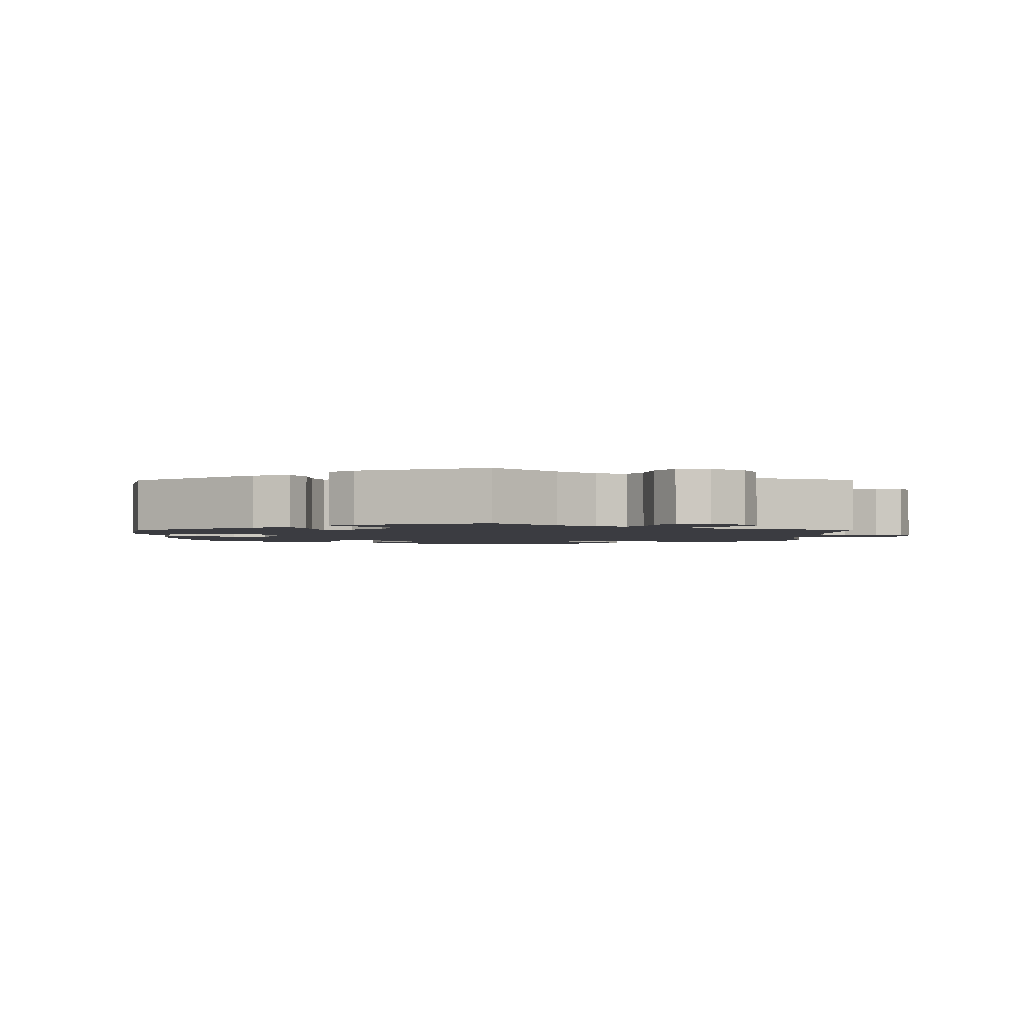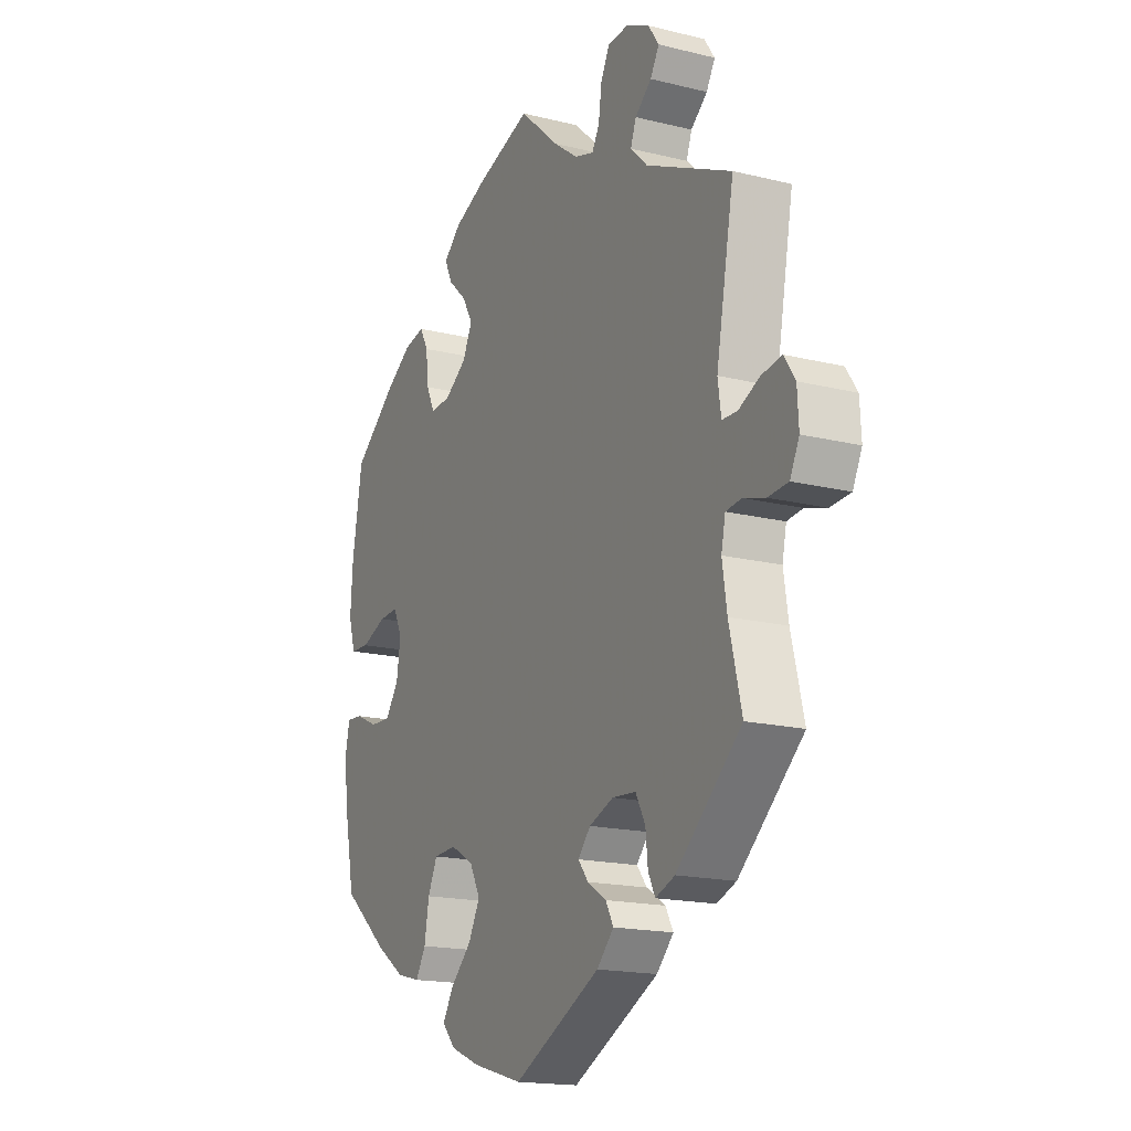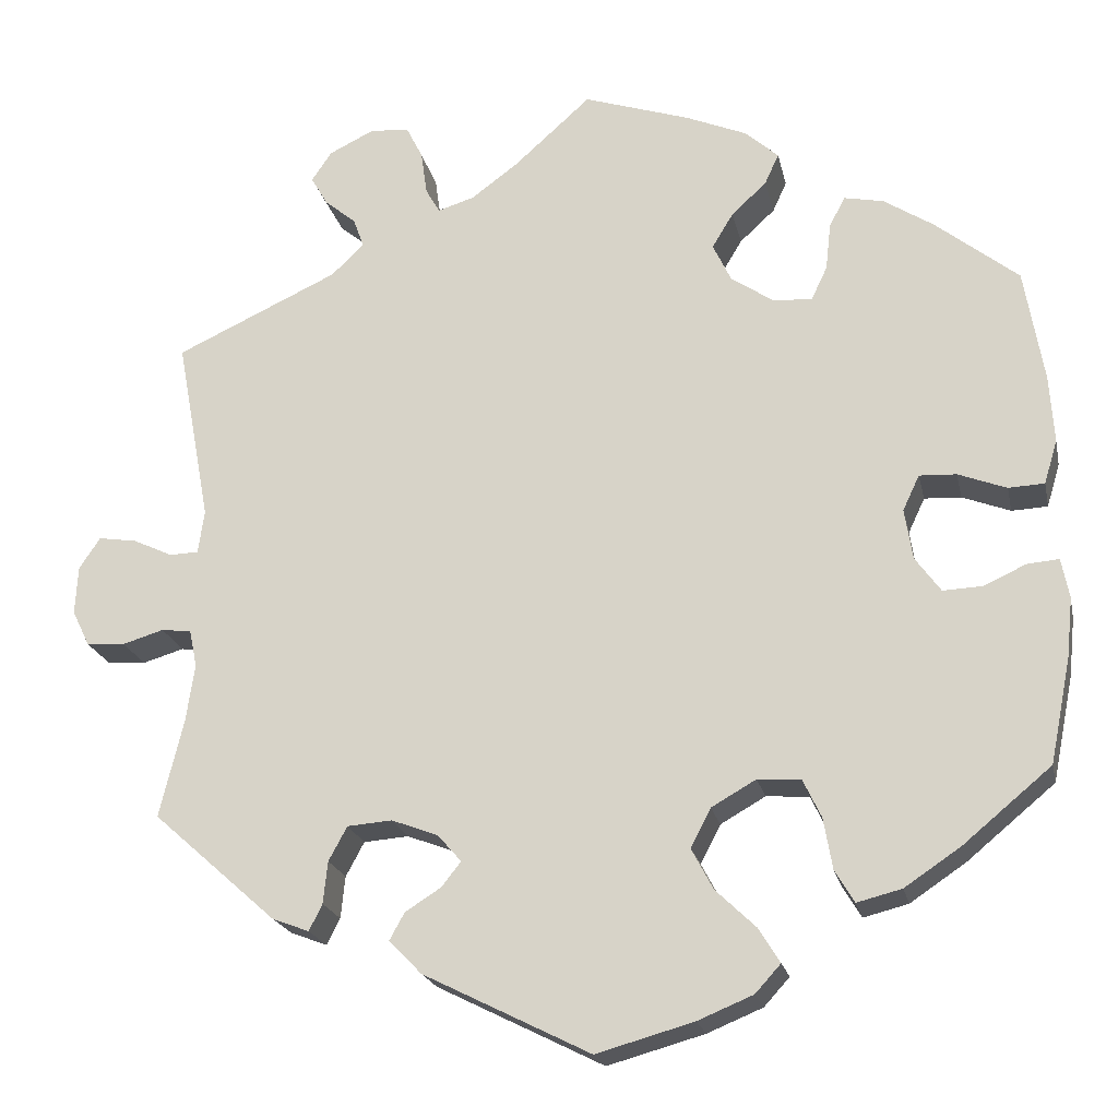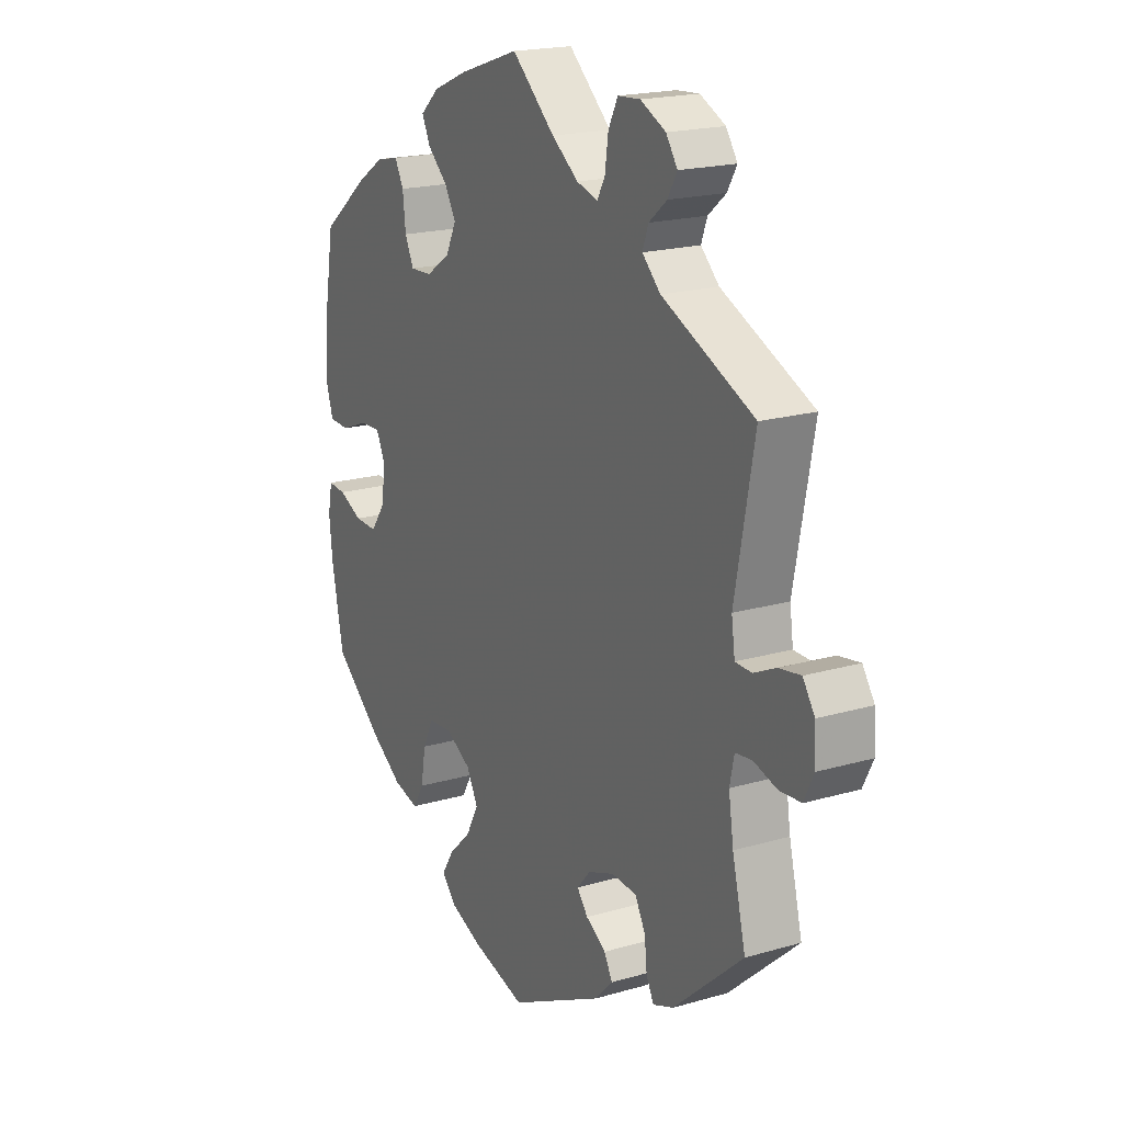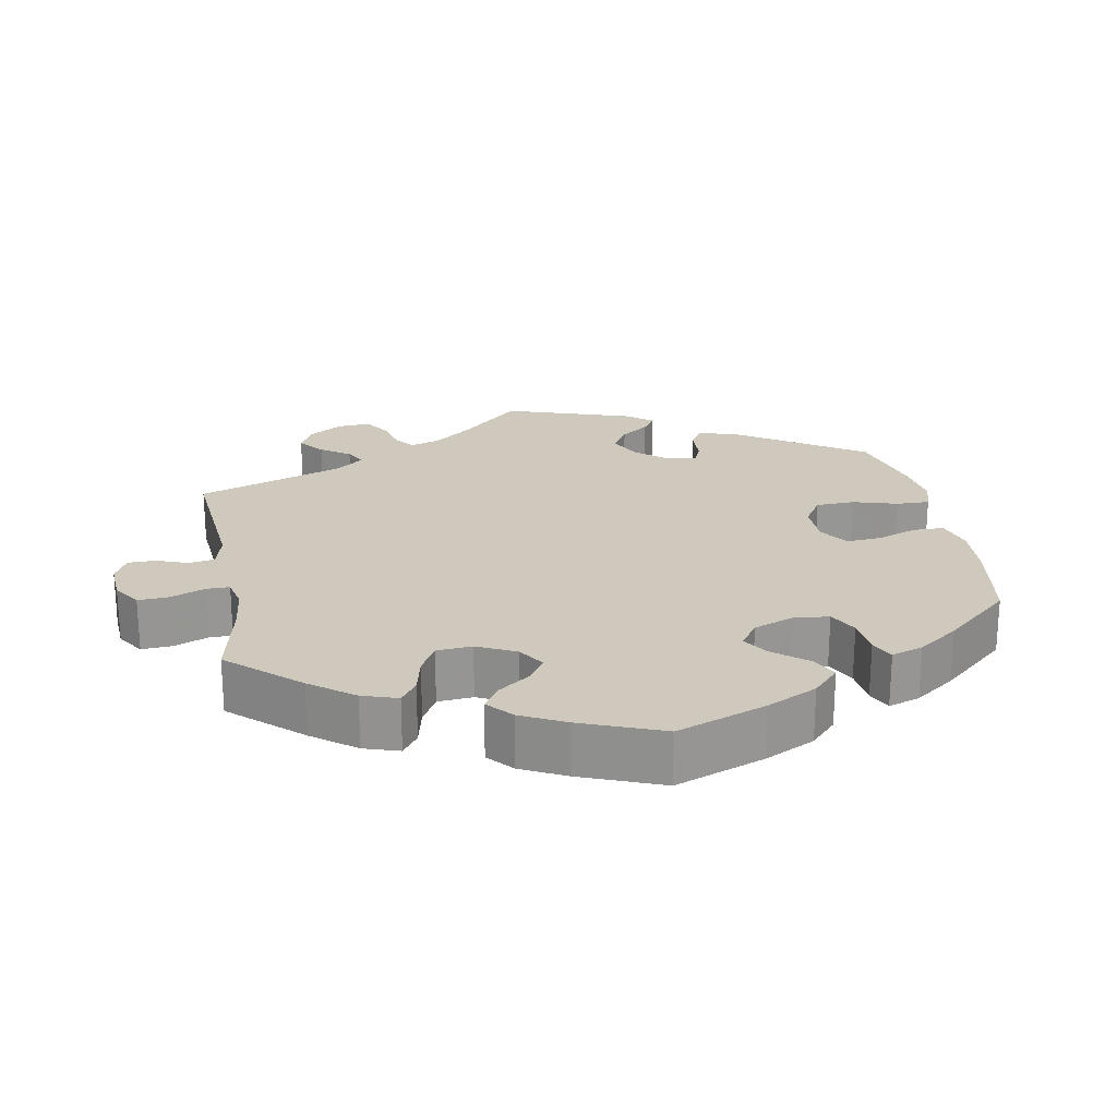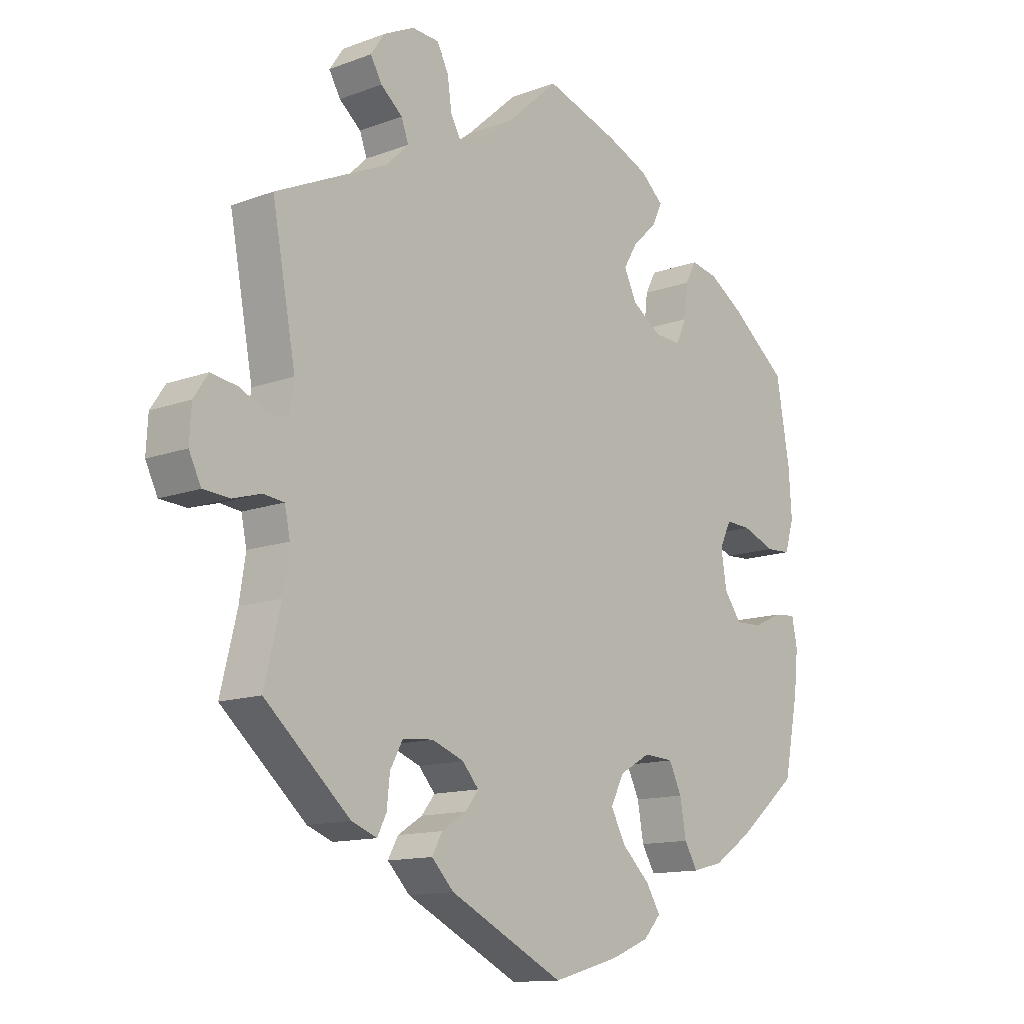
<metadata>
{"format":"obj","ext":"obj","renderer":"f3d","projection":"perspective","resolution":1024,"background":"white","views":[{"elev":-2.2,"azim":-119.6,"up":"+Y"},{"elev":-17.3,"azim":-116.2,"up":"+Z"},{"elev":-20.7,"azim":11.9,"up":"+Z"},{"elev":19.2,"azim":-118.8,"up":"+Z"},{"elev":22.5,"azim":49.6,"up":"+Y"},{"elev":-12.9,"azim":-49.4,"up":"+Z"}]}
</metadata>
<code>
v -0.189 0.07 -0.483
v -0.226 0.07 -0.445
v -0.209 0.07 -0.414
v -0.168 0.07 -0.388
v -0.146 0.07 -0.36
v -0.173 0.07 -0.329
v -0.226 0.07 -0.309
v -0.277 0.07 -0.313
v -0.298 0.07 -0.352
v -0.303 0.07 -0.4
v -0.318 0.07 -0.43
v -0.36 0.07 -0.414
v -0.501 0.07 -0.289
v -0.474 0.07 -0.178
v -0.464 0.07 -0.112
v -0.473 0.07 -0.069
v -0.507 0.07 -0.065
v -0.554 0.07 -0.079
v -0.598 0.07 -0.076
v -0.618 0.07 -0.035
v -0.615 0.07 0.02
v -0.591 0.07 0.056
v -0.547 0.07 0.049
v -0.502 0.07 0.028
v -0.469 0.07 0.029
v -0.462 0.07 0.079
v -0.501 0.07 0.289
v -0.315 0.07 0.375
v -0.278 0.07 0.411
v -0.29 0.07 0.444
v -0.326 0.07 0.474
v -0.345 0.07 0.507
v -0.322 0.07 0.541
v -0.271 0.07 0.566
v -0.226 0.07 0.563
v -0.207 0.07 0.525
v -0.2 0.07 0.475
v -0.184 0.07 0.447
v -0.142 0.07 0.46
v -0.088 0.07 0.5
v -0.001 0.07 0.578
v 0.121 0.07 0.538
v 0.19 0.07 0.509
v 0.228 0.07 0.475
v 0.212 0.07 0.44
v 0.172 0.07 0.403
v 0.148 0.07 0.363
v 0.169 0.07 0.319
v 0.218 0.07 0.286
v 0.262 0.07 0.284
v 0.28 0.07 0.322
v 0.286 0.07 0.376
v 0.304 0.07 0.41
v 0.349 0.07 0.401
v 0.406 0.07 0.364
v 0.5 0.07 0.289
v 0.522 0.07 0.16
v 0.527 0.07 0.083
v 0.512 0.07 0.033
v 0.471 0.07 0.031
v 0.416 0.07 0.052
v 0.374 0.07 0.054
v 0.355 0.07 0.014
v 0.364 0.07 -0.044
v 0.393 0.07 -0.084
v 0.438 0.07 -0.082
v 0.486 0.07 -0.06
v 0.522 0.07 -0.057
v 0.531 0.07 -0.102
v 0.524 0.07 -0.17
v 0.5 0.07 -0.289
v 0.4 0.07 -0.372
v 0.336 0.07 -0.415
v 0.285 0.07 -0.428
v 0.263 0.07 -0.391
v 0.253 0.07 -0.333
v 0.232 0.07 -0.289
v 0.183 0.07 -0.286
v 0.132 0.07 -0.315
v 0.109 0.07 -0.359
v 0.134 0.07 -0.406
v 0.18 0.07 -0.45
v 0.204 0.07 -0.489
v 0.175 0.07 -0.521
v 0.112 0.07 -0.547
v 0.001 0.07 -0.578
v -0.189 0 -0.483
v -0.226 0 -0.445
v -0.209 0 -0.414
v -0.168 0 -0.388
v -0.146 0 -0.36
v -0.173 0 -0.329
v -0.226 0 -0.309
v -0.277 0 -0.313
v -0.298 0 -0.352
v -0.303 0 -0.4
v -0.318 0 -0.43
v -0.36 0 -0.414
v -0.501 0 -0.289
v -0.474 0 -0.178
v -0.464 0 -0.112
v -0.473 0 -0.069
v -0.507 0 -0.065
v -0.554 0 -0.079
v -0.598 0 -0.076
v -0.618 0 -0.035
v -0.615 0 0.02
v -0.591 0 0.056
v -0.547 0 0.049
v -0.502 0 0.028
v -0.469 0 0.029
v -0.462 0 0.079
v -0.501 0 0.289
v -0.315 0 0.375
v -0.278 0 0.411
v -0.29 0 0.444
v -0.326 0 0.474
v -0.345 0 0.507
v -0.322 0 0.541
v -0.271 0 0.566
v -0.226 0 0.563
v -0.207 0 0.525
v -0.2 0 0.475
v -0.184 0 0.447
v -0.142 0 0.46
v -0.088 0 0.5
v -0.001 0 0.578
v 0.121 0 0.538
v 0.19 0 0.509
v 0.228 0 0.475
v 0.212 0 0.44
v 0.172 0 0.403
v 0.148 0 0.363
v 0.169 0 0.319
v 0.218 0 0.286
v 0.262 0 0.284
v 0.28 0 0.322
v 0.286 0 0.376
v 0.304 0 0.41
v 0.349 0 0.401
v 0.406 0 0.364
v 0.5 0 0.289
v 0.522 0 0.16
v 0.527 0 0.083
v 0.512 0 0.033
v 0.471 0 0.031
v 0.416 0 0.052
v 0.374 0 0.054
v 0.355 0 0.014
v 0.364 0 -0.044
v 0.393 0 -0.084
v 0.438 0 -0.082
v 0.486 0 -0.06
v 0.522 0 -0.057
v 0.531 0 -0.102
v 0.524 0 -0.17
v 0.5 0 -0.289
v 0.4 0 -0.372
v 0.336 0 -0.415
v 0.285 0 -0.428
v 0.263 0 -0.391
v 0.253 0 -0.333
v 0.232 0 -0.289
v 0.183 0 -0.286
v 0.132 0 -0.315
v 0.109 0 -0.359
v 0.134 0 -0.406
v 0.18 0 -0.45
v 0.204 0 -0.489
v 0.175 0 -0.521
v 0.112 0 -0.547
v 0.001 0 -0.578
f 81 82 83 84
f 80 81 84 85
f 73 74 75 76
f 73 76 77
f 72 73 77
f 71 72 77
f 70 71 77 78
f 66 67 68 69
f 65 66 69 70
f 58 59 60 61
f 58 61 62
f 57 58 62
f 56 57 62
f 55 56 62
f 54 55 62 63
f 51 52 53 54
f 50 51 54 63
f 43 44 45 46
f 43 46 47
f 40 41 42 43
f 39 40 43 47
f 38 39 47 48
f 34 35 36 37
f 34 37 38
f 33 34 38
f 30 31 32 33
f 29 30 33 38
f 28 29 38 48
f 26 27 28 48
f 21 22 23 24
f 21 24 25
f 20 21 25
f 17 18 19 20
f 16 17 20 25
f 15 16 25 26
f 11 12 13 14
f 9 10 11 14
f 8 9 14 15
f 7 8 15 26
f 1 2 3 4
f 1 4 5
f 80 85 86 1
f 65 70 78
f 64 65 78 79
f 49 50 63 64
f 49 64 79
f 6 7 26 48
f 5 6 48 49
f 49 79 80
f 1 5 49 80
f 170 169 168 167
f 171 170 167 166
f 162 161 160 159
f 163 162 159
f 163 159 158
f 163 158 157
f 164 163 157 156
f 155 154 153 152
f 156 155 152 151
f 147 146 145 144
f 148 147 144
f 148 144 143
f 148 143 142
f 148 142 141
f 149 148 141 140
f 140 139 138 137
f 149 140 137 136
f 132 131 130 129
f 133 132 129
f 129 128 127 126
f 133 129 126 125
f 134 133 125 124
f 123 122 121 120
f 124 123 120
f 124 120 119
f 119 118 117 116
f 124 119 116 115
f 134 124 115 114
f 134 114 113 112
f 110 109 108 107
f 111 110 107
f 111 107 106
f 106 105 104 103
f 111 106 103 102
f 112 111 102 101
f 100 99 98 97
f 100 97 96 95
f 101 100 95 94
f 112 101 94 93
f 90 89 88 87
f 91 90 87
f 87 172 171 166
f 164 156 151
f 165 164 151 150
f 150 149 136 135
f 165 150 135
f 134 112 93 92
f 135 134 92 91
f 166 165 135
f 166 135 91 87
f 1 87 88 2
f 2 88 89 3
f 3 89 90 4
f 4 90 91 5
f 5 91 92 6
f 6 92 93 7
f 7 93 94 8
f 8 94 95 9
f 9 95 96 10
f 10 96 97 11
f 11 97 98 12
f 12 98 99 13
f 13 99 100 14
f 14 100 101 15
f 15 101 102 16
f 16 102 103 17
f 17 103 104 18
f 18 104 105 19
f 19 105 106 20
f 20 106 107 21
f 21 107 108 22
f 22 108 109 23
f 23 109 110 24
f 24 110 111 25
f 25 111 112 26
f 26 112 113 27
f 27 113 114 28
f 28 114 115 29
f 29 115 116 30
f 30 116 117 31
f 31 117 118 32
f 32 118 119 33
f 33 119 120 34
f 34 120 121 35
f 35 121 122 36
f 36 122 123 37
f 37 123 124 38
f 38 124 125 39
f 39 125 126 40
f 40 126 127 41
f 41 127 128 42
f 42 128 129 43
f 43 129 130 44
f 44 130 131 45
f 45 131 132 46
f 46 132 133 47
f 47 133 134 48
f 48 134 135 49
f 49 135 136 50
f 50 136 137 51
f 51 137 138 52
f 52 138 139 53
f 53 139 140 54
f 54 140 141 55
f 55 141 142 56
f 56 142 143 57
f 57 143 144 58
f 58 144 145 59
f 59 145 146 60
f 60 146 147 61
f 61 147 148 62
f 62 148 149 63
f 63 149 150 64
f 64 150 151 65
f 65 151 152 66
f 66 152 153 67
f 67 153 154 68
f 68 154 155 69
f 69 155 156 70
f 70 156 157 71
f 71 157 158 72
f 72 158 159 73
f 73 159 160 74
f 74 160 161 75
f 75 161 162 76
f 76 162 163 77
f 77 163 164 78
f 78 164 165 79
f 79 165 166 80
f 80 166 167 81
f 81 167 168 82
f 82 168 169 83
f 83 169 170 84
f 84 170 171 85
f 85 171 172 86
f 86 172 87 1

</code>
